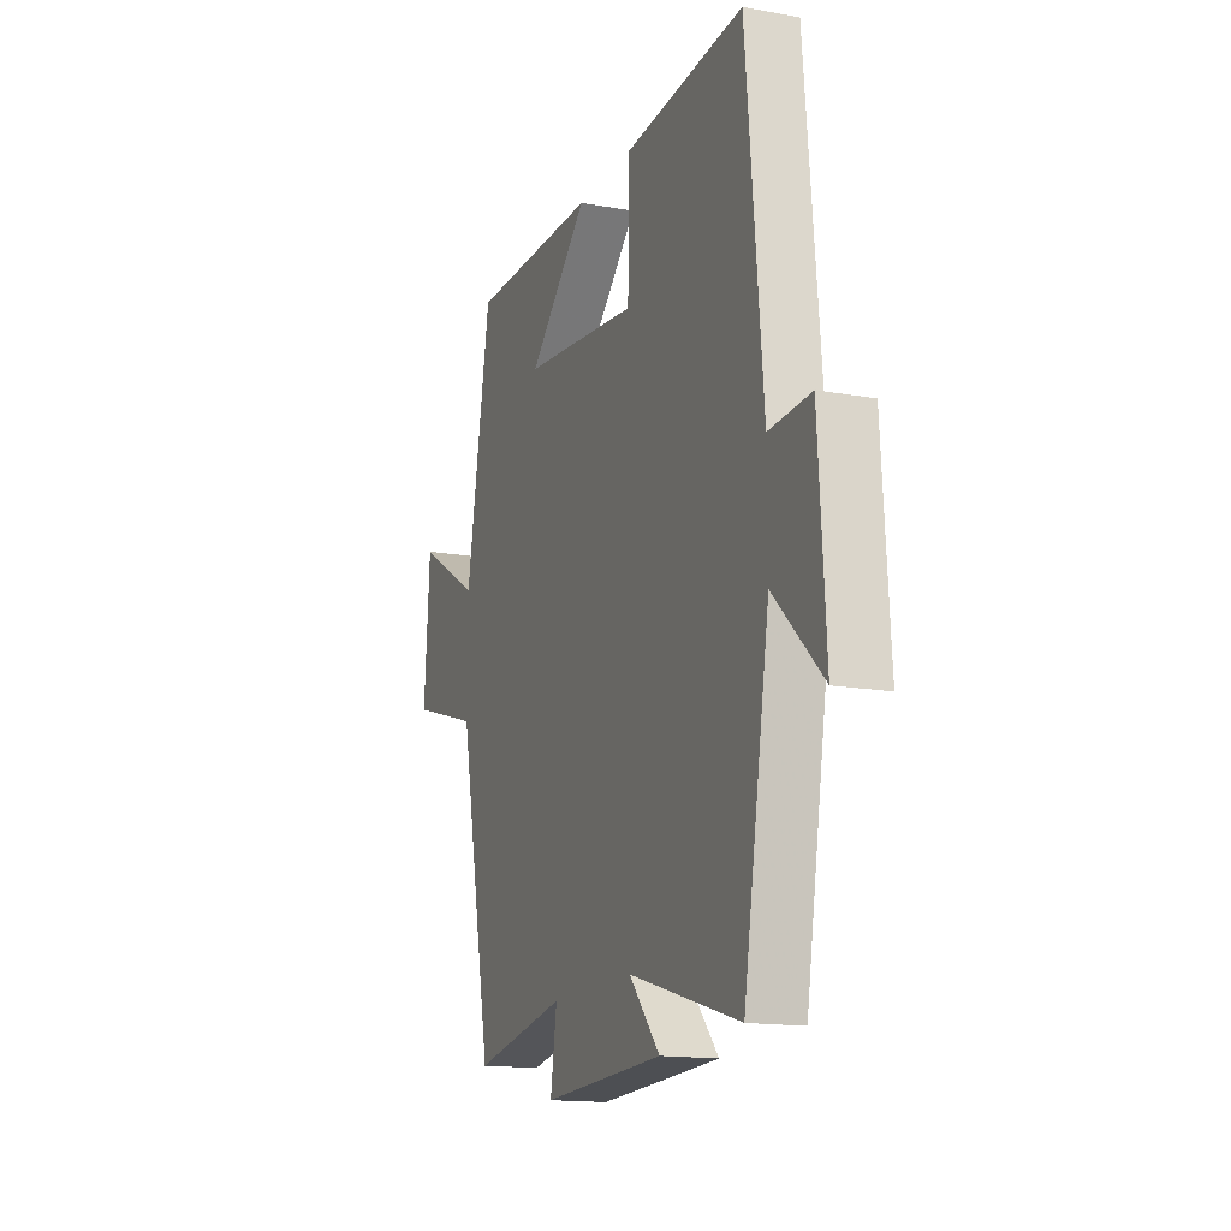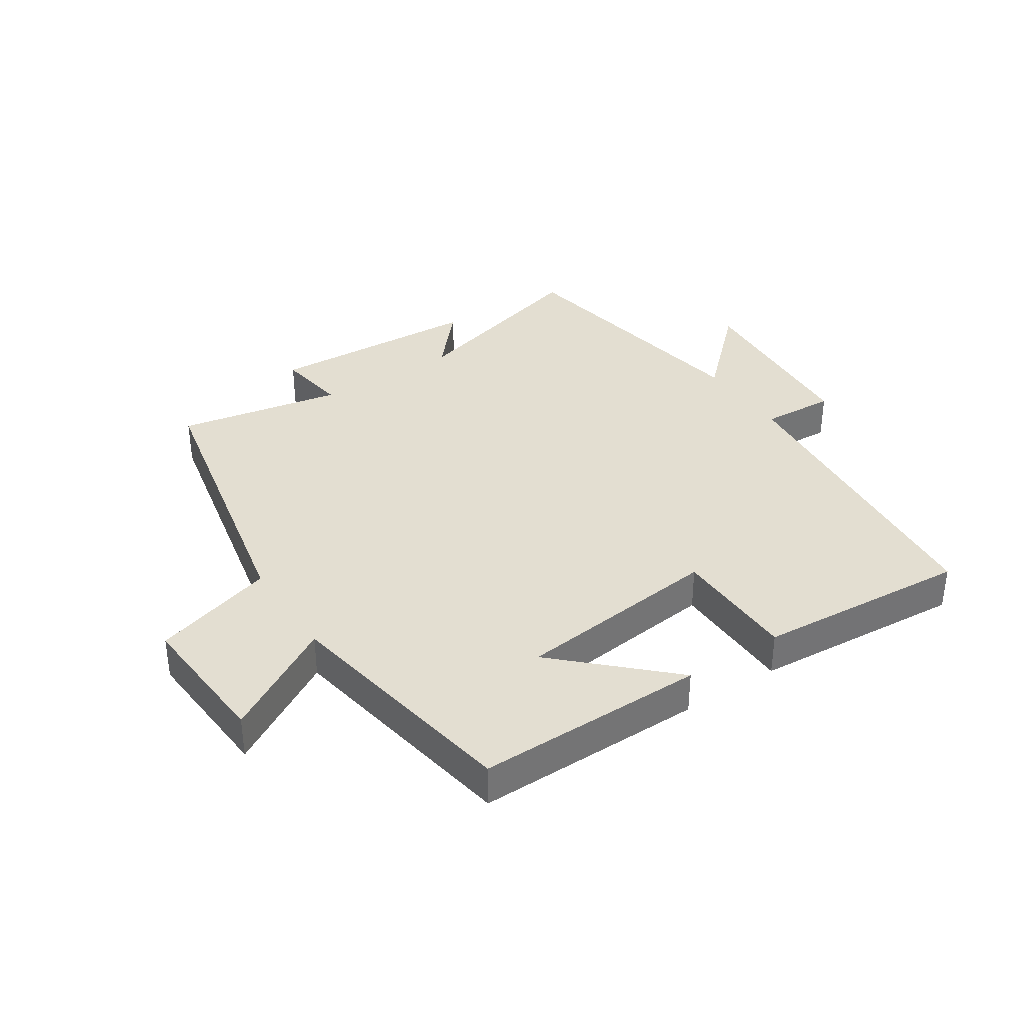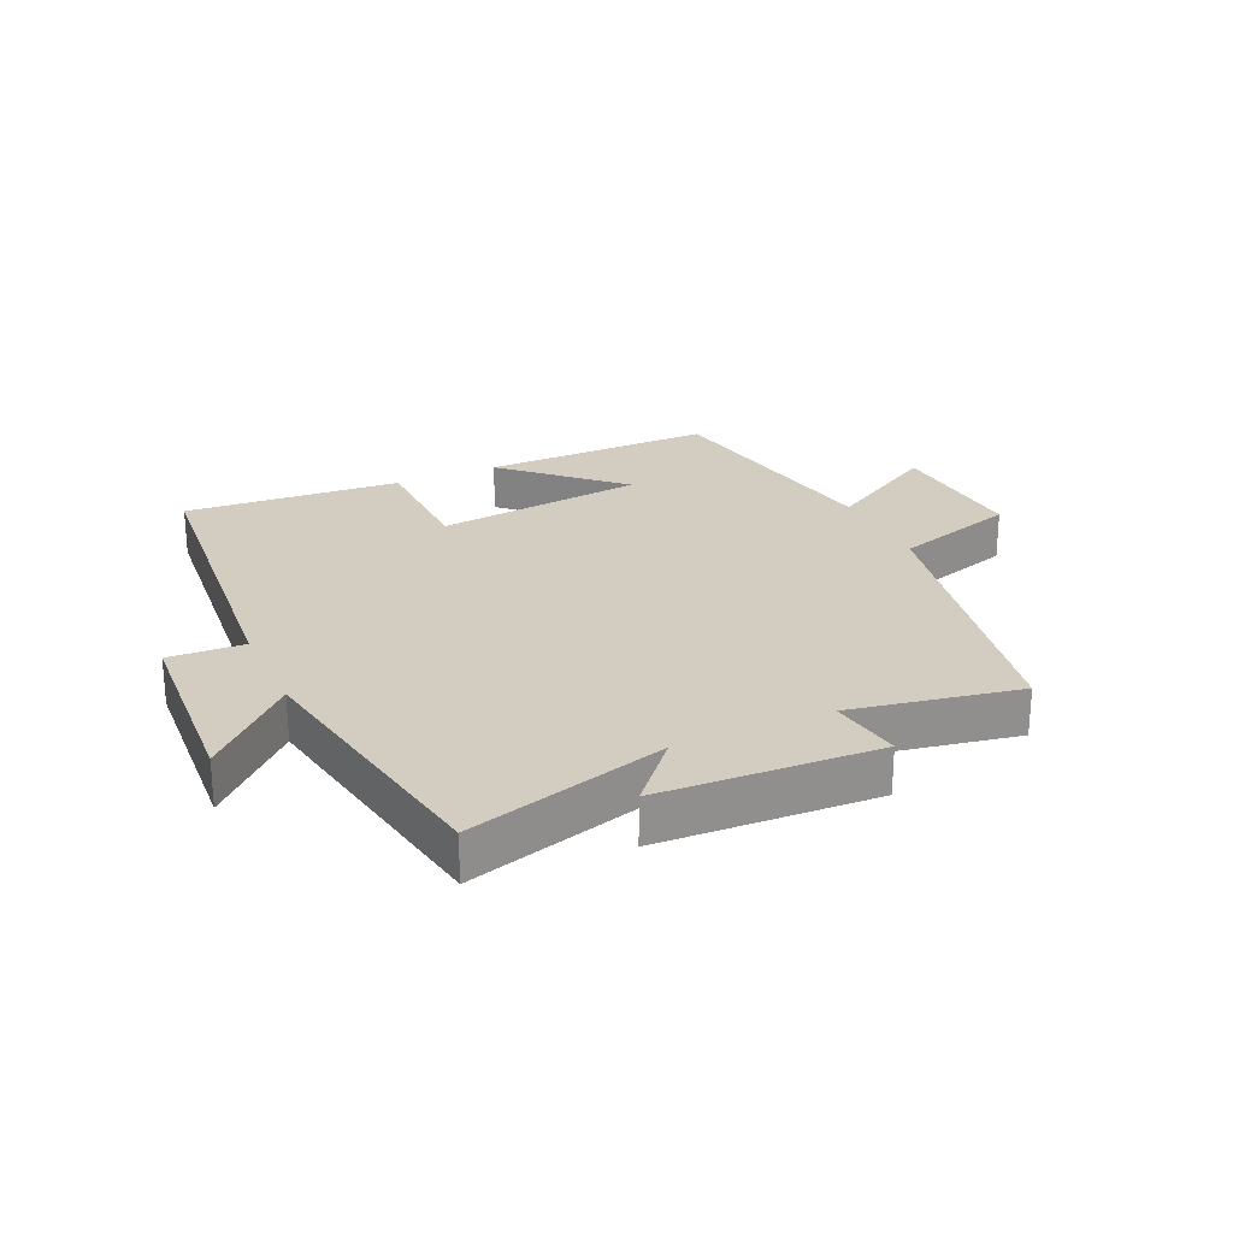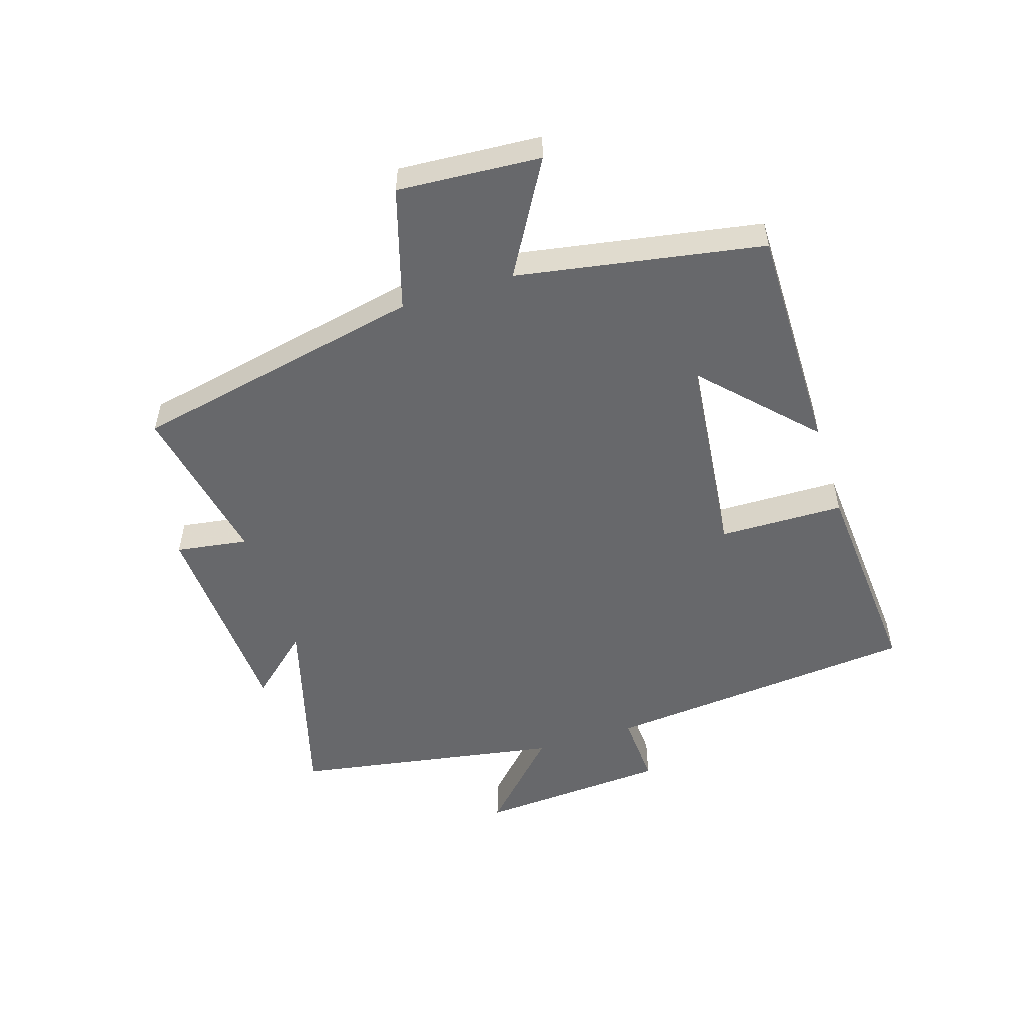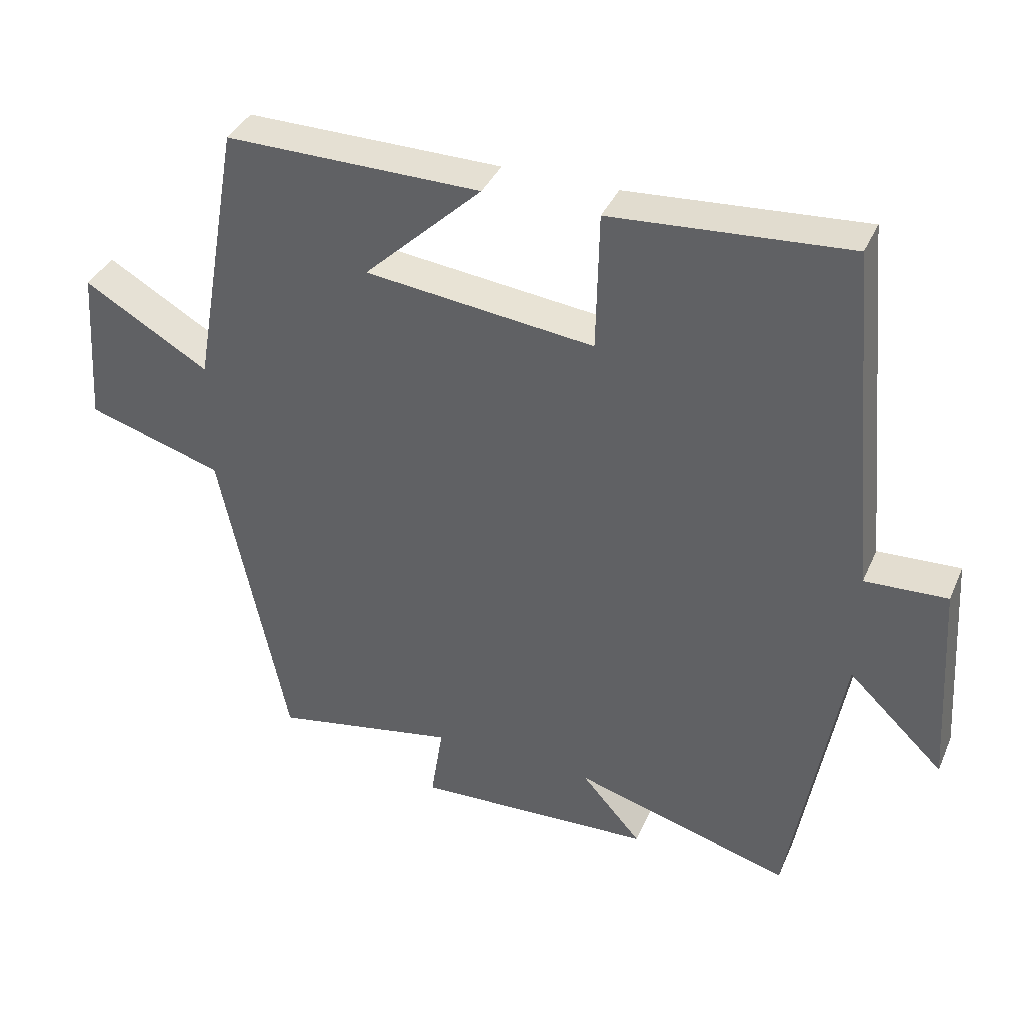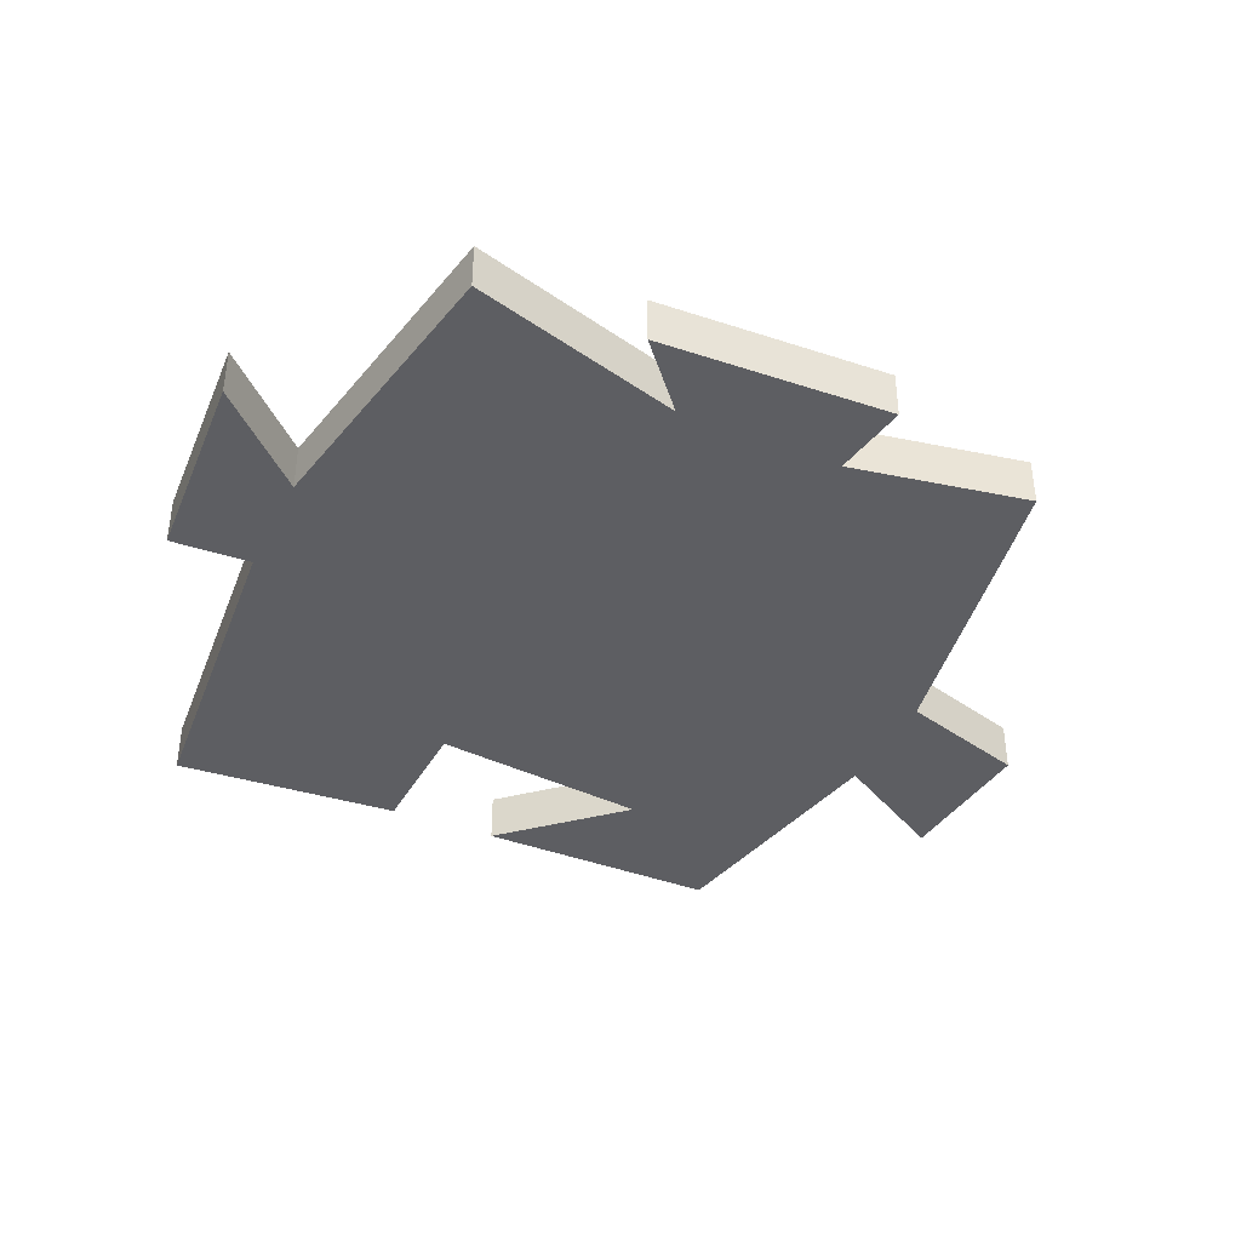
<metadata>
{"format":"obj","ext":"obj","renderer":"f3d","projection":"perspective","resolution":1024,"background":"white","views":[{"elev":-15.3,"azim":69.0,"up":"+Z"},{"elev":36.2,"azim":-33.2,"up":"+Y"},{"elev":24.7,"azim":155.4,"up":"+Y"},{"elev":-52.5,"azim":-72.2,"up":"+Y"},{"elev":37.7,"azim":22.0,"up":"+Z"},{"elev":-38.7,"azim":154.8,"up":"+Y"}]}
</metadata>
<code>
v -0.43 0.07 0.503
v -0.058 0.07 0.5
v -0.23 0.07 0.336
v 0.104 0.07 0.298
v 0.108 0.07 0.5
v 0.453 0.07 0.525
v 0.5 0.07 0.014
v 0.62 0.07 0.02
v 0.64 0.07 -0.29
v 0.5 0.07 -0.156
v 0.425 0.07 -0.591
v 0.107 0.07 -0.5
v 0.195 0.07 -0.6
v -0.153 0.07 -0.616
v -0.135 0.07 -0.5
v -0.403 0.07 -0.55
v -0.5 0.07 -0.077
v -0.698 0.07 -0.017
v -0.682 0.07 0.213
v -0.5 0.07 0.107
v -0.43 0 0.503
v -0.058 0 0.5
v -0.23 0 0.336
v 0.104 0 0.298
v 0.108 0 0.5
v 0.453 0 0.525
v 0.5 0 0.014
v 0.62 0 0.02
v 0.64 0 -0.29
v 0.5 0 -0.156
v 0.425 0 -0.591
v 0.107 0 -0.5
v 0.195 0 -0.6
v -0.153 0 -0.616
v -0.135 0 -0.5
v -0.403 0 -0.55
v -0.5 0 -0.077
v -0.698 0 -0.017
v -0.682 0 0.213
v -0.5 0 0.107
f 17 18 19 20
f 17 20 1
f 16 17 1
f 15 16 1
f 12 13 14 15
f 12 15 1
f 10 11 12
f 7 8 9 10
f 7 10 12
f 6 7 12
f 5 6 12
f 4 5 12
f 3 4 12
f 1 2 3
f 1 3 12
f 40 39 38 37
f 21 40 37
f 21 37 36
f 21 36 35
f 35 34 33 32
f 21 35 32
f 32 31 30
f 30 29 28 27
f 32 30 27
f 32 27 26
f 32 26 25
f 32 25 24
f 32 24 23
f 23 22 21
f 32 23 21
f 1 21 22 2
f 2 22 23 3
f 3 23 24 4
f 4 24 25 5
f 5 25 26 6
f 6 26 27 7
f 7 27 28 8
f 8 28 29 9
f 9 29 30 10
f 10 30 31 11
f 11 31 32 12
f 12 32 33 13
f 13 33 34 14
f 14 34 35 15
f 15 35 36 16
f 16 36 37 17
f 17 37 38 18
f 18 38 39 19
f 19 39 40 20
f 20 40 21 1

</code>
